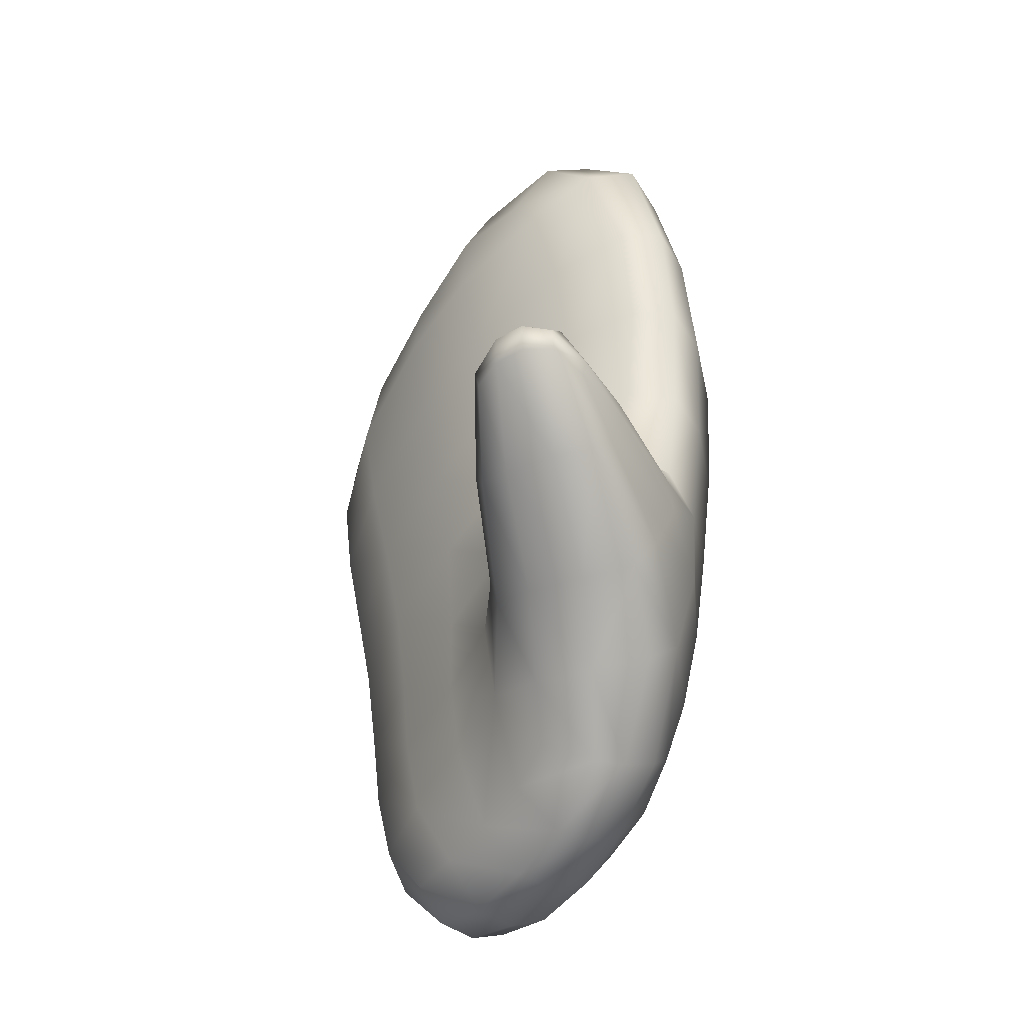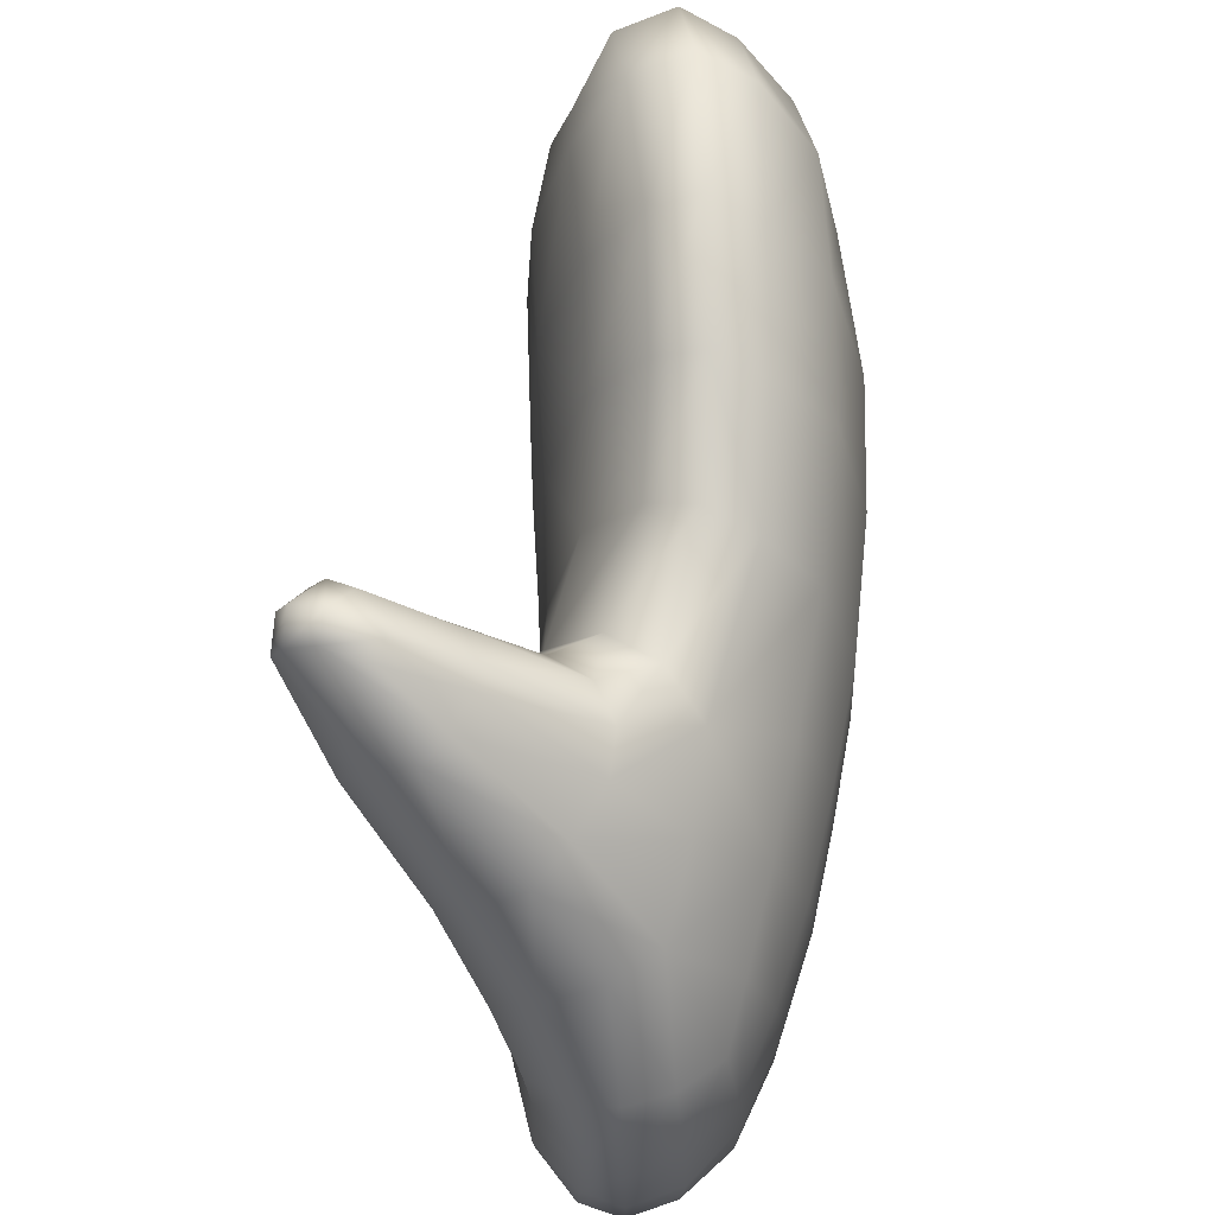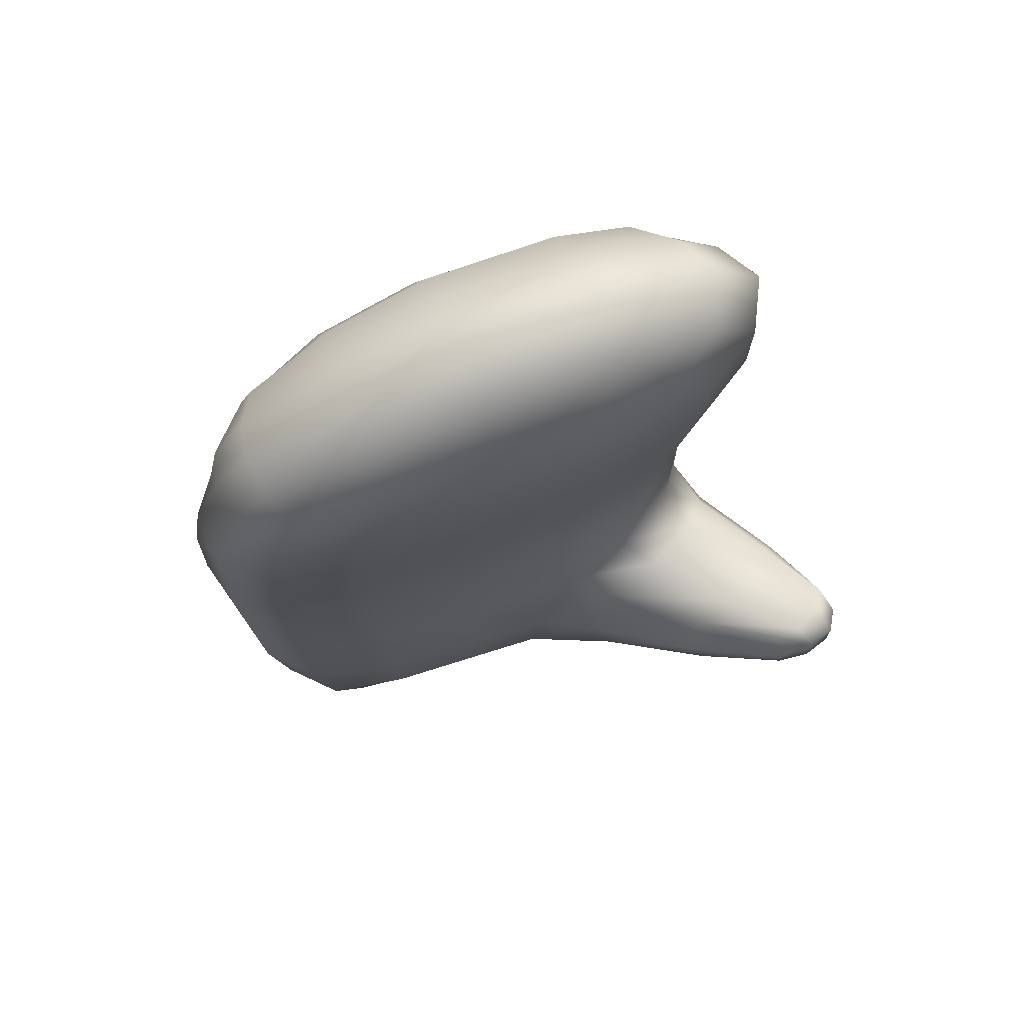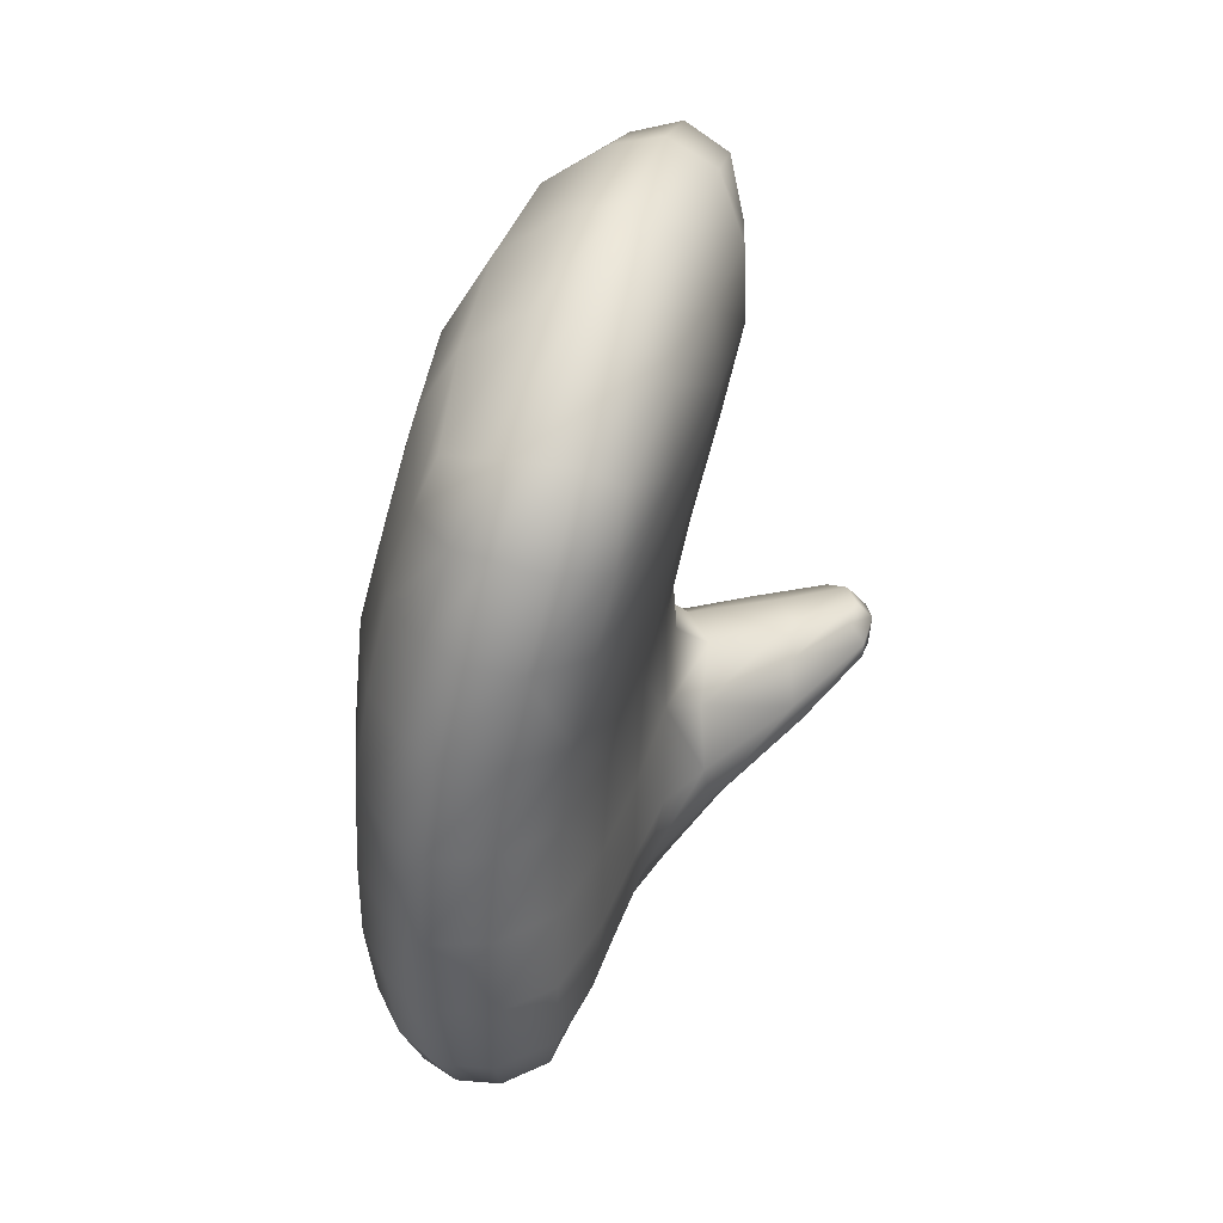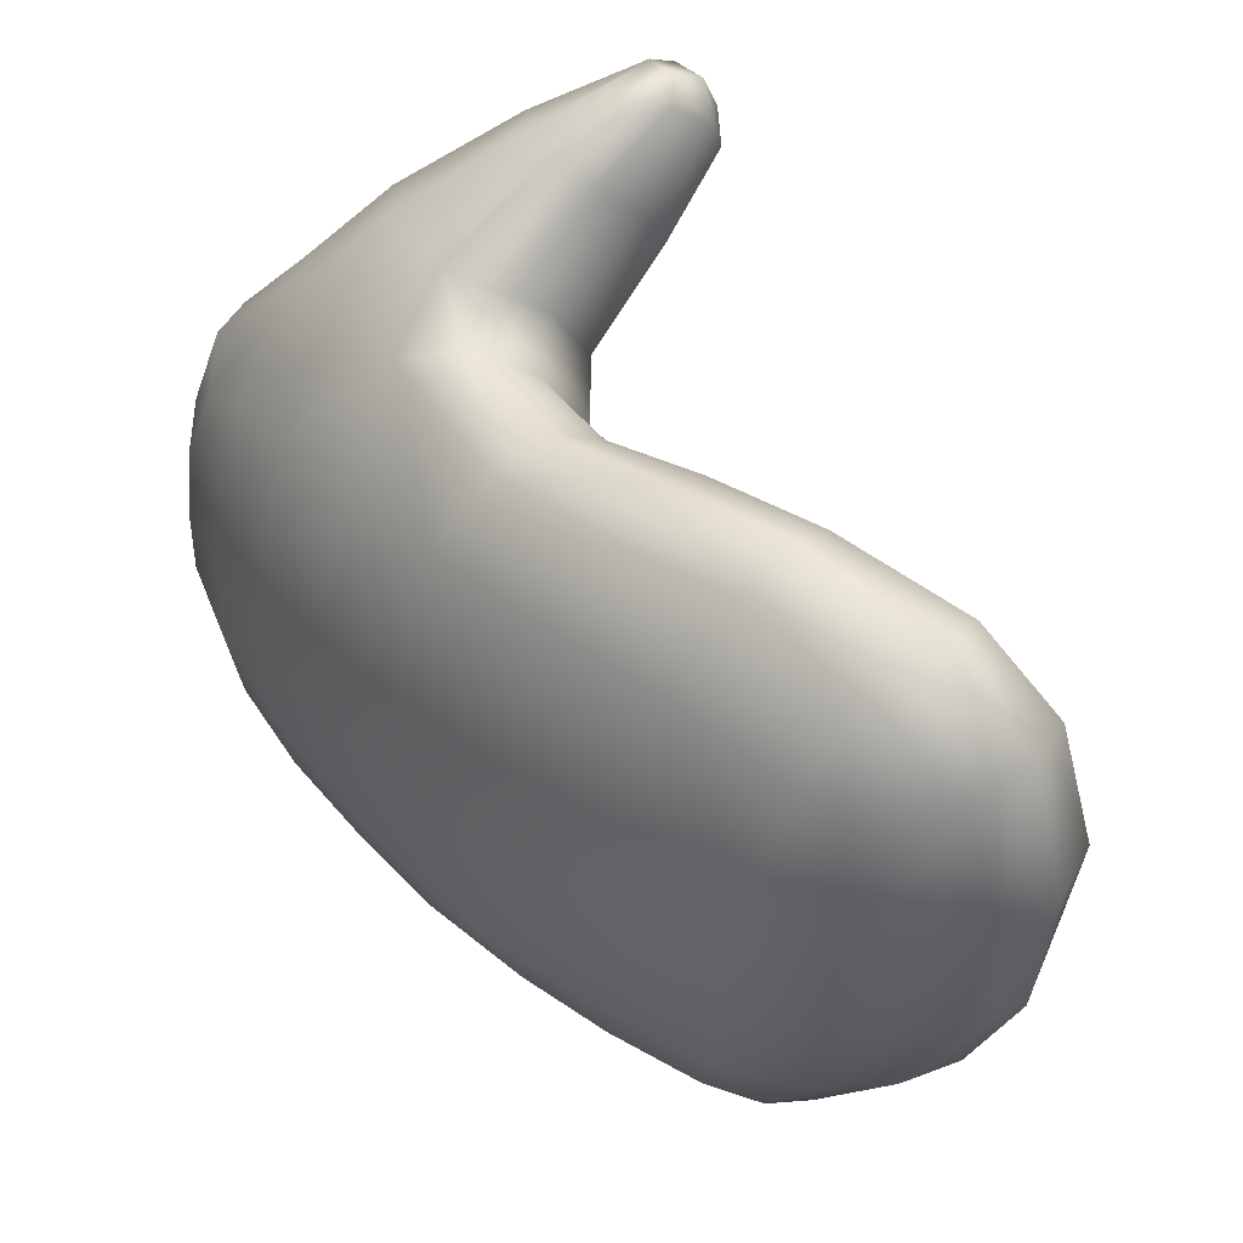
<metadata>
{"format":"obj","ext":"obj","renderer":"f3d","projection":"perspective","resolution":1024,"background":"white","views":[{"elev":-46.4,"azim":149.1,"up":"+Z"},{"elev":70.6,"azim":-170.7,"up":"+Y"},{"elev":62.9,"azim":72.6,"up":"+Z"},{"elev":30.0,"azim":15.8,"up":"+Z"},{"elev":45.5,"azim":-37.5,"up":"+Y"}]}
</metadata>
<code>
g Hand_Open_R
v -0.532 0.3906 0.2868
v -0.5237 0.356 0.2909
v -0.5349 0.3602 0.3173
v -0.5418 0.4073 0.3072
v -0.5349 0.4048 0.2649
v -0.5228 0.356 0.2588
v -0.5505 0.43 0.2792
v -0.5241 0.3093 0.2858
v -0.5207 0.309 0.2551
v -0.5262 0.2625 0.2745
v -0.5357 0.3081 0.3091
v -0.5388 0.2602 0.2931
v -0.5467 0.2165 0.2618
v -0.5334 0.225 0.2523
v -0.5513 0.1999 0.2288
v -0.5337 0.2146 0.2251
v -0.5236 0.254 0.2437
v -0.5583 0.19 0.1942
v -0.5398 0.2108 0.1929
v -0.548 0.2106 0.1547
v -0.5396 0.2544 0.1622
v -0.5303 0.2536 0.2031
v -0.5392 0.3051 0.17
v -0.5292 0.3071 0.2121
v -0.5652 0.1915 0.1555
v -0.5708 0.1925 0.1157
v -0.5535 0.214 0.1169
v -0.5757 0.1967 0.07285
v -0.5567 0.2182 0.07472
v -0.5508 0.2583 0.07698
v -0.5473 0.2549 0.1217
v -0.5499 0.3045 0.07947
v -0.5474 0.3046 0.1265
v -0.5416 0.3516 0.1747
v -0.5317 0.3564 0.2185
v -0.554 0.4018 0.1832
v -0.5458 0.4065 0.2259
v -0.5641 0.4361 0.2318
v -0.5726 0.4289 0.1872
v -0.5589 0.3886 0.1436
v -0.5497 0.3477 0.1321
v -0.5534 0.3799 0.1069
v -0.5499 0.3492 0.08705
v -0.5774 0.4155 0.1458
v -0.5721 0.4103 0.1052
v -0.5952 0.426 0.1441
v -0.5915 0.4221 0.09483
v -0.6138 0.4177 0.1401
v -0.6067 0.4172 0.0796
v -0.6343 0.3952 0.1359
v -0.6339 0.386 0.08978
v -0.6481 0.3425 0.09016
v -0.6492 0.3469 0.1299
v -0.6319 0.4043 0.1846
v -0.6459 0.3506 0.1793
v -0.6234 0.4075 0.2317
v -0.6387 0.3544 0.2243
v -0.61 0.4276 0.1875
v -0.6006 0.4334 0.2355
v -0.5902 0.4371 0.1886
v -0.5812 0.4443 0.2361
v -0.6511 0.3 0.08829
v -0.6518 0.3001 0.126
v -0.6489 0.2584 0.08453
v -0.6482 0.2552 0.1252
v -0.6367 0.2198 0.08061
v -0.6334 0.2156 0.1217
v -0.6155 0.1961 0.1177
v -0.6199 0.2007 0.07612
v -0.5962 0.1843 0.1157
v -0.6007 0.189 0.07274
v -0.6482 0.3011 0.1744
v -0.6434 0.2535 0.168
v -0.6408 0.3015 0.2177
v -0.6324 0.2545 0.2089
v -0.6262 0.214 0.1633
v -0.6179 0.2153 0.1999
v -0.6074 0.1947 0.1607
v -0.5975 0.1975 0.1992
v -0.5895 0.1834 0.1591
v -0.581 0.1871 0.1964
v -0.6252 0.3027 0.2657
v -0.6229 0.3568 0.2733
v -0.6037 0.3588 0.3057
v -0.6022 0.3909 0.3011
v -0.5821 0.4058 0.3121
v -0.5768 0.36 0.323
v -0.5619 0.4132 0.3163
v -0.5559 0.3611 0.3278
v -0.6128 0.4025 0.2774
v -0.5916 0.4278 0.285
v -0.5712 0.4387 0.287
v -0.6049 0.3041 0.2976
v -0.6196 0.2577 0.2541
v -0.6029 0.2594 0.2804
v -0.577 0.3052 0.3163
v -0.5788 0.2589 0.2954
v -0.5561 0.3067 0.3213
v -0.5579 0.2593 0.3008
v -0.5819 0.2153 0.2614
v -0.5644 0.2132 0.2637
v -0.5987 0.2227 0.257
v -0.6077 0.2185 0.2359
v -0.5883 0.2016 0.2332
v -0.5709 0.1971 0.2337
v -0.5619 0.4132 0.3163
v -0.5559 0.3611 0.3278
v -0.5561 0.3067 0.3213
v -0.5579 0.2593 0.3008
v -0.5644 0.2132 0.2637
v -0.5709 0.1971 0.2337
v -0.581 0.1871 0.1964
v -0.5895 0.1834 0.1591
v -0.5962 0.1843 0.1157
v -0.6007 0.189 0.07274
v -0.6029 0.1945 0.03757
v -0.5787 0.2011 0.03521
v -0.6036 0.2059 0.001862
v -0.5813 0.2105 0.001245
v -0.5586 0.2227 0.03635
v -0.5617 0.2303 0.002955
v -0.5572 0.2645 0.004933
v -0.5523 0.2615 0.03908
v -0.5571 0.3022 0.00698
v -0.551 0.304 0.04165
v -0.5708 0.3001 -0.02422
v -0.5697 0.2725 -0.02459
v -0.5887 0.3 -0.04216
v -0.5874 0.2678 -0.04117
v -0.5696 0.2463 -0.02232
v -0.5869 0.2349 -0.02822
v -0.5547 0.3363 0.0143
v -0.5475 0.3393 0.04707
v -0.5708 0.3273 -0.02221
v -0.5894 0.33 -0.03897
v -0.6034 0.2677 -0.04374
v -0.6049 0.232 -0.02818
v -0.6038 0.3005 -0.04493
v -0.6032 0.3311 -0.04021
v -0.6324 0.3785 0.05205
v -0.6459 0.3376 0.05311
v -0.6406 0.3327 0.01834
v -0.6298 0.3687 0.01832
v -0.605 0.4003 0.01584
v -0.608 0.4118 0.0468
v -0.5749 0.4315 0.03476
v -0.5824 0.4349 0.05416
v -0.5658 0.4281 0.02007
v -0.5905 0.4003 0.003079
v -0.5375 0.4564 0.05342
v -0.5425 0.4582 0.06625
v -0.5162 0.47 0.06572
v -0.5172 0.4707 0.07356
v -0.4998 0.4742 0.06736
v -0.5172 0.4707 0.07356
v -0.4989 0.4746 0.07814
v -0.5303 0.4548 0.04357
v -0.6336 0.3293 -0.01168
v -0.6277 0.3561 -0.003932
v -0.6194 0.3312 -0.03007
v -0.6143 0.3661 -0.01836
v -0.6032 0.3311 -0.04021
v -0.5988 0.3667 -0.02551
v -0.6038 0.3005 -0.04493
v -0.6214 0.301 -0.0352
v -0.6034 0.2677 -0.04374
v -0.62 0.2687 -0.03497
v -0.636 0.3 -0.01391
v -0.635 0.2706 -0.01637
v -0.619 0.2349 -0.02308
v -0.6309 0.2441 -0.01232
v -0.6049 0.232 -0.02818
v -0.6443 0.2998 0.01767
v -0.6438 0.2666 0.01486
v -0.6494 0.2998 0.05184
v -0.6481 0.262 0.05015
v -0.6366 0.2324 0.01184
v -0.6382 0.2245 0.04555
v -0.6222 0.2061 0.04112
v -0.6219 0.216 0.005871
v -0.6029 0.1945 0.03757
v -0.6036 0.2059 0.001862
v -0.6067 0.4172 0.0796
v -0.5819 0.4349 0.06974
v -0.5915 0.4221 0.09483
v -0.573 0.4304 0.08377
v -0.5416 0.4577 0.07556
v -0.5358 0.4527 0.08582
v -0.5203 0.4673 0.07824
v -0.5063 0.4699 0.08689
v -0.5229 0.4413 0.09207
v -0.4961 0.4631 0.09064
v -0.5576 0.4191 0.09258
v -0.5721 0.4103 0.1052
v -0.5863 0.3633 -0.02632
v -0.5894 0.33 -0.03897
v -0.5708 0.3273 -0.02221
v -0.5677 0.3527 -0.01846
v -0.5547 0.3363 0.0143
v -0.5551 0.369 -0.002426
v -0.535 0.3714 0.0297
v -0.5358 0.3955 0.018
v -0.5364 0.3631 0.04964
v -0.5475 0.3393 0.04707
v -0.5705 0.3876 -0.003231
v -0.5488 0.415 0.01516
v -0.5048 0.4101 0.05114
v -0.5058 0.4277 0.04302
v -0.4844 0.4417 0.0688
v -0.4842 0.4562 0.06764
v -0.4834 0.4401 0.07669
v -0.4832 0.4572 0.08059
v -0.4881 0.469 0.07977
v -0.489 0.4682 0.06659
v -0.4834 0.4401 0.07669
v -0.5066 0.4017 0.06343
v -0.5165 0.4452 0.04137
v -0.51 0.4089 0.08176
v -0.5397 0.3697 0.0776
v -0.5126 0.4245 0.09266
v -0.4899 0.4506 0.09129
v -0.49 0.4405 0.08586
v -0.4961 0.4631 0.09064
v -0.5229 0.4413 0.09207
v -0.5428 0.3946 0.09337
v -0.5499 0.3492 0.08705
v -0.5534 0.3799 0.1069
v -0.5576 0.4191 0.09258
v -0.5721 0.4103 0.1052
v -0.49 0.4405 0.08586
v -0.4899 0.4506 0.09129
v -0.4961 0.4631 0.09064
v -0.5063 0.4699 0.08689
v -0.5203 0.4673 0.07824
g Hand_Open_R_0
f 3 2 1
f 4 3 1
f 1 2 5
f 2 6 5
f 1 5 7
f 4 1 7
f 2 8 6
f 8 9 6
f 8 10 9
f 10 8 11
f 11 8 2
f 3 11 2
f 12 10 11
f 12 13 10
f 13 14 10
f 13 15 14
f 15 16 14
f 14 16 17
f 10 14 17
f 10 17 9
f 16 15 18
f 19 16 18
f 17 16 19
f 20 19 18
f 19 20 21
f 22 19 21
f 22 17 19
f 9 17 22
f 22 21 23
f 24 22 23
f 24 9 22
f 25 20 18
f 25 26 20
f 26 27 20
f 26 28 27
f 28 29 27
f 27 29 30
f 31 27 30
f 20 27 31
f 21 20 31
f 31 30 32
f 33 31 32
f 21 31 33
f 23 21 33
f 24 23 34
f 35 24 34
f 35 34 36
f 37 35 36
f 38 37 36
f 39 38 36
f 36 34 40
f 34 41 40
f 40 41 42
f 41 43 42
f 33 32 43
f 41 33 43
f 44 40 42
f 36 40 44
f 39 36 44
f 45 44 42
f 23 33 41
f 34 23 41
f 37 5 35
f 5 6 35
f 35 6 24
f 6 9 24
f 7 5 37
f 38 7 37
f 46 44 45
f 47 46 45
f 48 46 47
f 49 48 47
f 50 48 49
f 51 50 49
f 51 52 50
f 52 53 50
f 50 53 54
f 53 55 54
f 54 55 56
f 55 57 56
f 54 56 58
f 58 48 50
f 54 58 50
f 56 59 58
f 58 59 60
f 60 46 48
f 58 60 48
f 59 61 60
f 52 62 53
f 62 63 53
f 53 63 55
f 62 64 63
f 64 65 63
f 64 66 65
f 66 67 65
f 67 66 68
f 66 69 68
f 68 69 70
f 69 71 70
f 63 65 72
f 65 73 72
f 65 67 73
f 72 73 74
f 73 75 74
f 73 76 75
f 67 76 73
f 76 77 75
f 76 78 77
f 67 68 78
f 76 67 78
f 78 79 77
f 78 80 79
f 68 70 80
f 78 68 80
f 80 81 79
f 72 74 57
f 55 72 57
f 63 72 55
f 74 82 57
f 82 83 57
f 83 82 84
f 83 84 85
f 85 84 86
f 84 87 86
f 86 87 88
f 87 89 88
f 90 83 85
f 85 86 90
f 86 88 91
f 86 91 90
f 88 92 91
f 82 93 84
f 84 93 87
f 82 94 93
f 94 95 93
f 93 95 96
f 93 96 87
f 87 96 89
f 95 97 96
f 96 97 98
f 96 98 89
f 97 99 98
f 97 100 99
f 100 101 99
f 102 100 97
f 95 102 97
f 103 102 95
f 94 103 95
f 102 103 100
f 103 104 100
f 100 104 101
f 104 105 101
f 91 59 90
f 103 94 75
f 75 94 74
f 94 82 74
f 77 103 75
f 104 103 77
f 79 104 77
f 105 104 79
f 81 105 79
f 59 56 90
f 83 90 56
f 57 83 56
f 59 91 61
f 91 92 61
f 61 92 38
f 61 38 39
f 60 61 39
f 39 44 60
f 44 46 60
f 92 7 38
f 7 92 106
f 4 7 106
f 106 107 4
f 107 3 4
f 107 108 3
f 108 11 3
f 108 109 11
f 109 12 11
f 109 110 12
f 110 13 12
f 110 111 13
f 111 15 13
f 15 111 112
f 18 15 112
f 18 112 113
f 25 18 113
f 113 114 25
f 114 26 25
f 114 115 26
f 115 28 26
f 115 116 28
f 116 117 28
f 116 118 117
f 118 119 117
f 117 119 120
f 119 121 120
f 120 121 122
f 123 120 122
f 123 122 124
f 125 123 124
f 126 124 122
f 127 126 122
f 127 122 121
f 126 127 128
f 127 129 128
f 127 130 129
f 130 121 119
f 130 127 121
f 130 131 129
f 131 130 119
f 125 124 132
f 132 124 126
f 133 125 132
f 134 132 126
f 126 128 135
f 134 126 135
f 129 131 136
f 131 137 136
f 131 119 137
f 119 118 137
f 129 136 138
f 128 129 138
f 128 138 139
f 135 128 139
f 32 125 133
f 32 30 125
f 30 123 125
f 30 29 123
f 29 120 123
f 117 120 29
f 28 117 29
f 43 32 133
f 142 141 140
f 143 142 140
f 143 140 144
f 140 145 144
f 146 144 145
f 147 146 145
f 146 148 144
f 148 149 144
f 150 146 147
f 151 150 147
f 152 150 151
f 153 152 151
f 152 154 150
f 152 155 154
f 155 156 154
f 154 157 150
f 157 148 146
f 150 157 146
f 158 142 143
f 159 158 143
f 160 158 159
f 161 160 159
f 162 160 161
f 163 162 161
f 163 161 149
f 161 159 144
f 161 144 149
f 159 143 144
f 162 164 160
f 164 165 160
f 160 165 158
f 164 166 165
f 166 167 165
f 165 167 168
f 165 168 158
f 167 169 168
f 167 170 169
f 170 171 169
f 172 170 167
f 166 172 167
f 168 169 173
f 169 174 173
f 169 171 174
f 173 174 175
f 174 176 175
f 174 177 176
f 171 177 174
f 171 170 177
f 177 178 176
f 178 177 179
f 177 180 179
f 170 180 177
f 170 172 180
f 179 180 181
f 180 182 181
f 172 182 180
f 168 173 142
f 158 168 142
f 173 175 141
f 142 173 141
f 141 175 52
f 141 52 51
f 140 141 51
f 175 62 52
f 175 176 62
f 176 64 62
f 176 178 64
f 178 66 64
f 178 179 69
f 66 178 69
f 179 181 71
f 69 179 71
f 51 49 140
f 49 145 140
f 147 145 183
f 184 147 183
f 184 183 185
f 186 184 185
f 187 184 186
f 188 187 186
f 189 187 188
f 190 189 188
f 190 188 191
f 192 190 191
f 188 186 193
f 191 188 193
f 186 185 194
f 193 186 194
f 189 153 187
f 153 151 187
f 151 147 184
f 187 151 184
f 197 196 195
f 198 197 195
f 197 198 199
f 198 200 199
f 198 195 200
f 201 199 200
f 202 201 200
f 201 203 199
f 203 204 199
f 202 200 205
f 195 205 200
f 206 202 205
f 207 201 202
f 208 207 202
f 208 202 206
f 209 207 208
f 210 209 208
f 211 209 210
f 212 211 210
f 213 212 210
f 214 213 210
f 209 215 207
f 215 216 207
f 216 203 201
f 207 216 201
f 210 208 217
f 214 210 217
f 217 208 206
f 206 205 148
f 205 149 148
f 163 149 205
f 195 163 205
f 195 196 163
f 196 162 163
f 214 217 154
f 217 157 154
f 206 148 157
f 217 206 157
f 156 213 214
f 154 156 214
f 218 216 215
f 218 219 216
f 218 220 219
f 221 220 218
f 222 221 218
f 221 223 220
f 223 224 220
f 220 225 219
f 220 224 225
f 219 225 226
f 225 227 226
f 225 228 227
f 224 228 225
f 228 229 227
f 219 226 203
f 226 204 203
f 219 203 216
f 222 218 215
f 230 211 212
f 231 230 212
f 231 212 213
f 232 231 213
f 232 213 156
f 233 232 156
f 233 156 155
f 234 233 155

</code>
